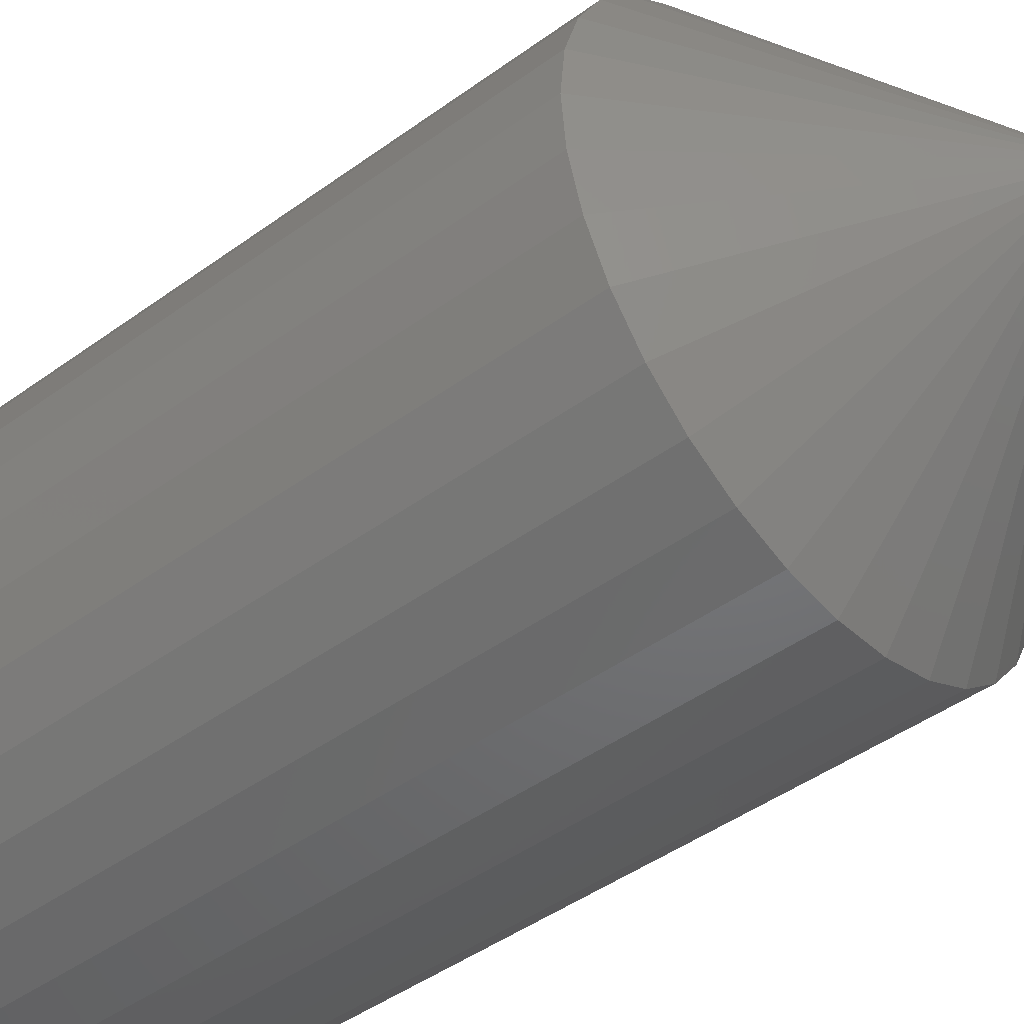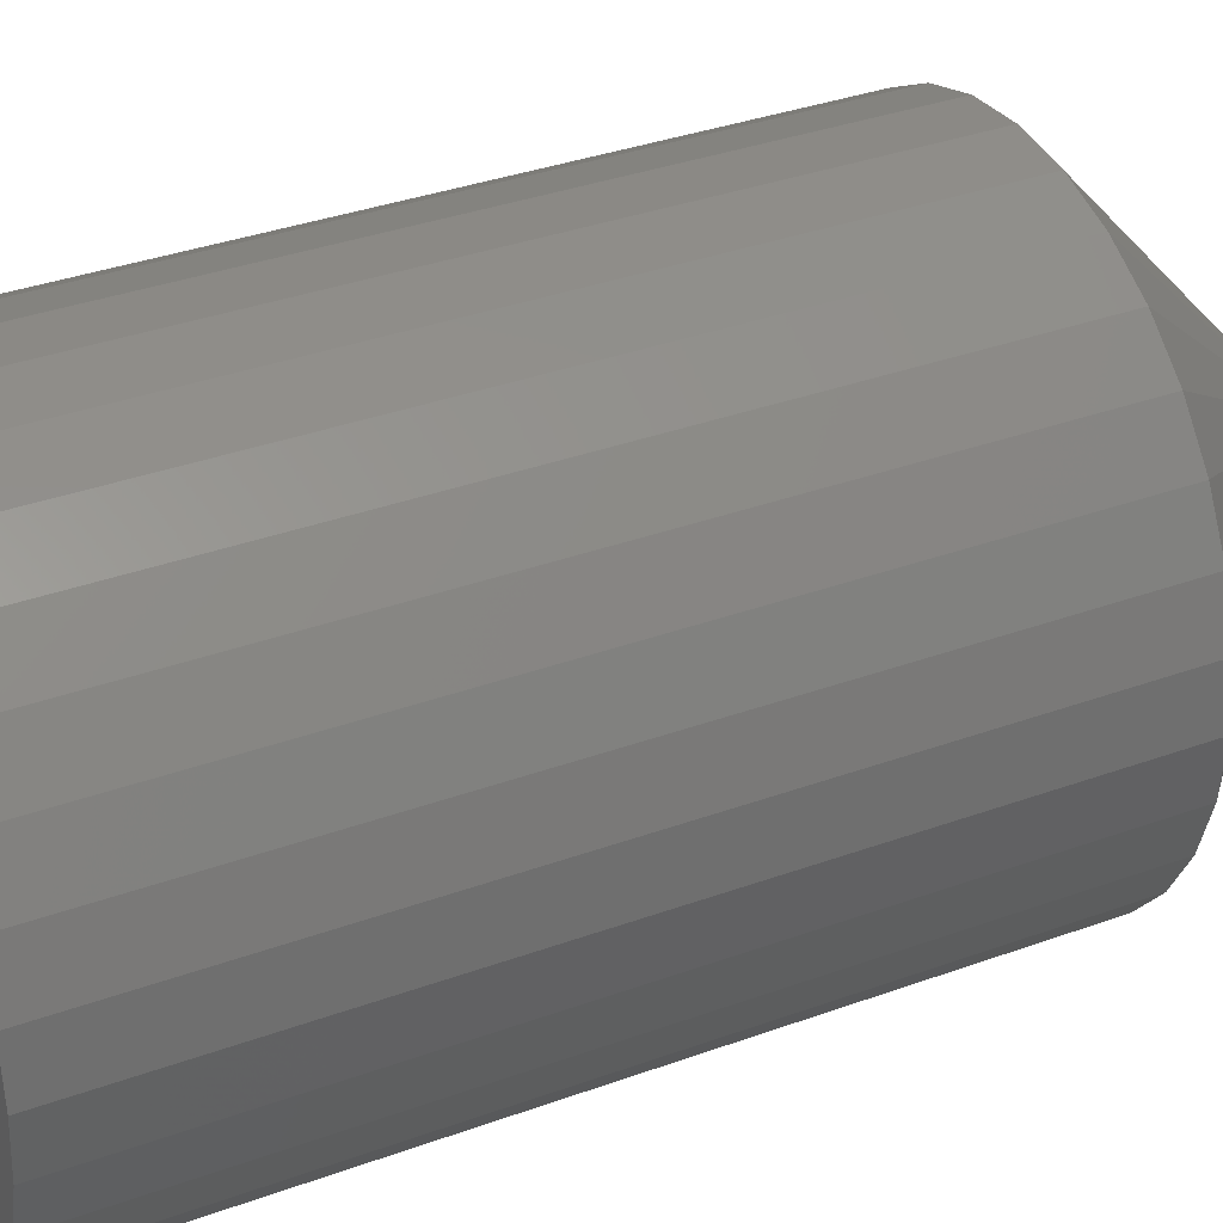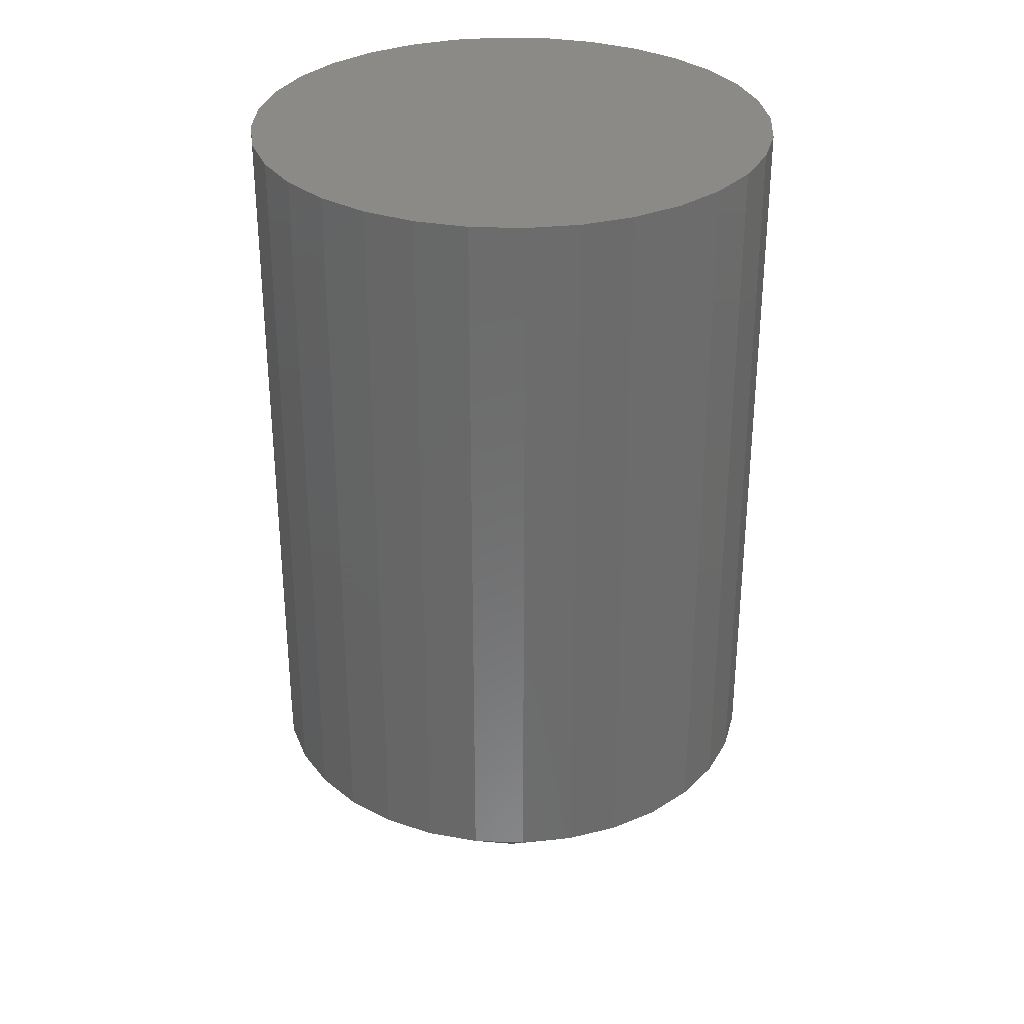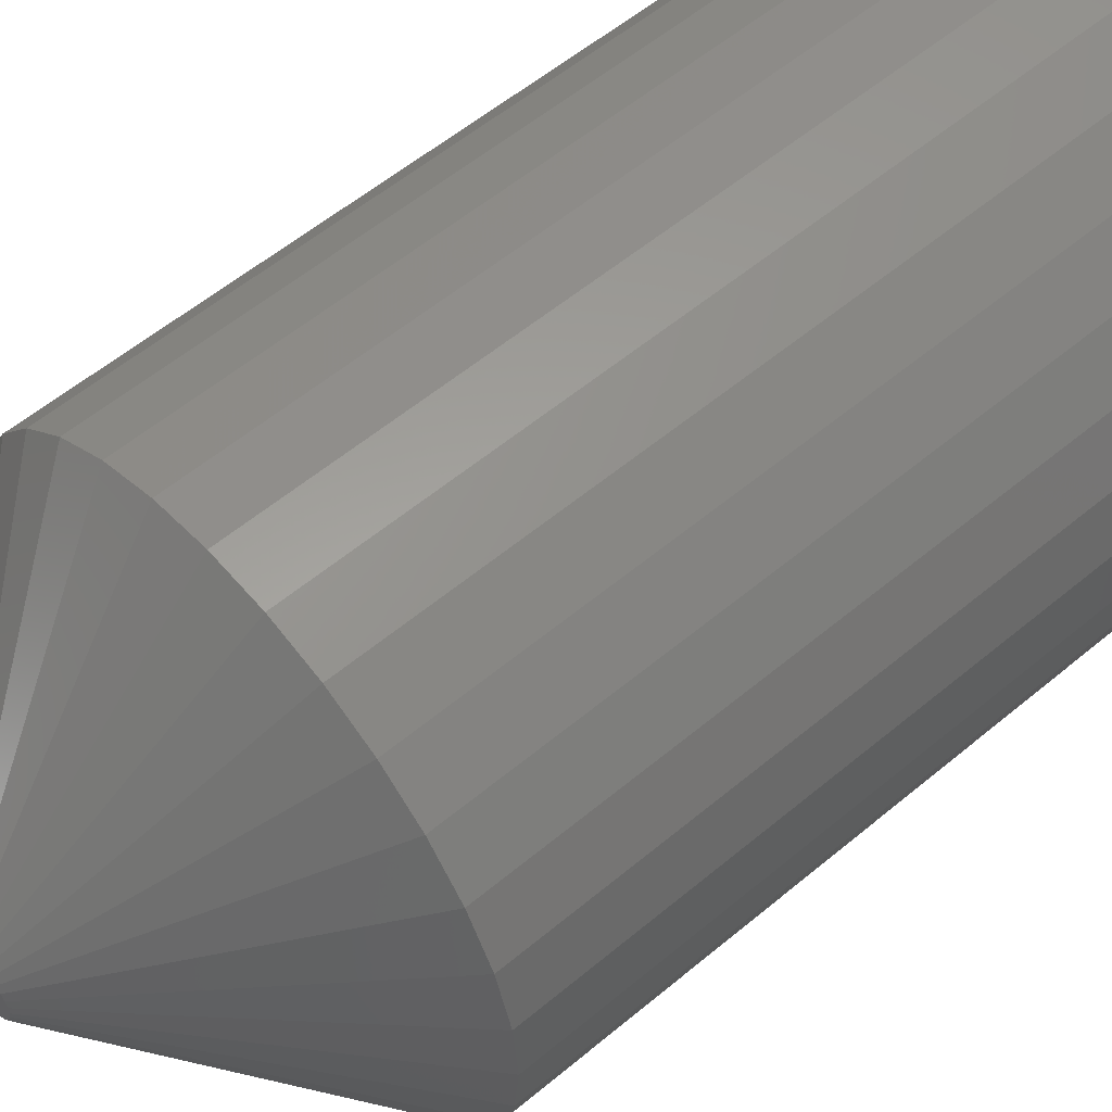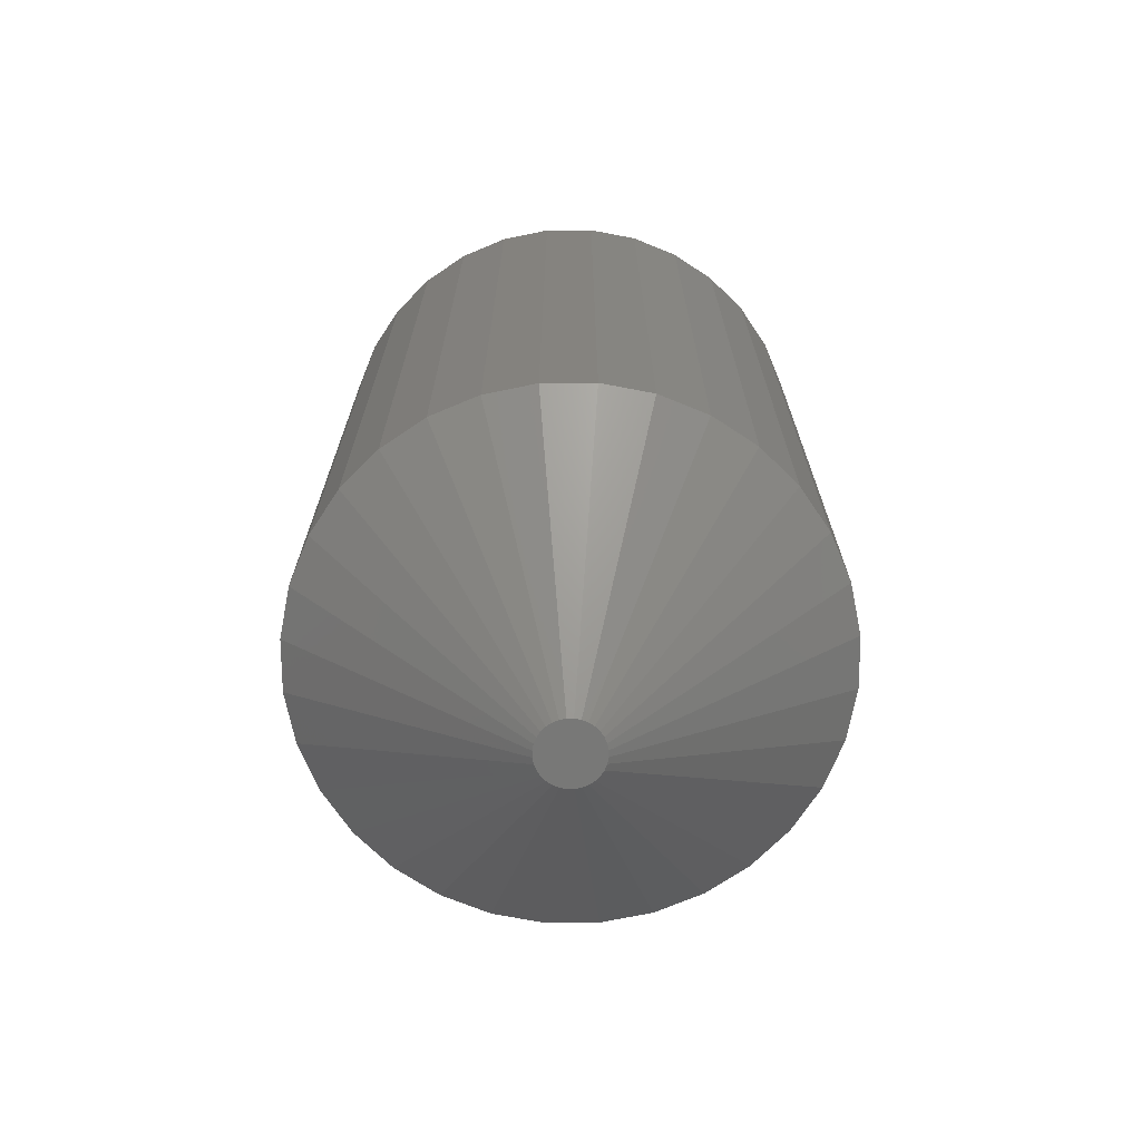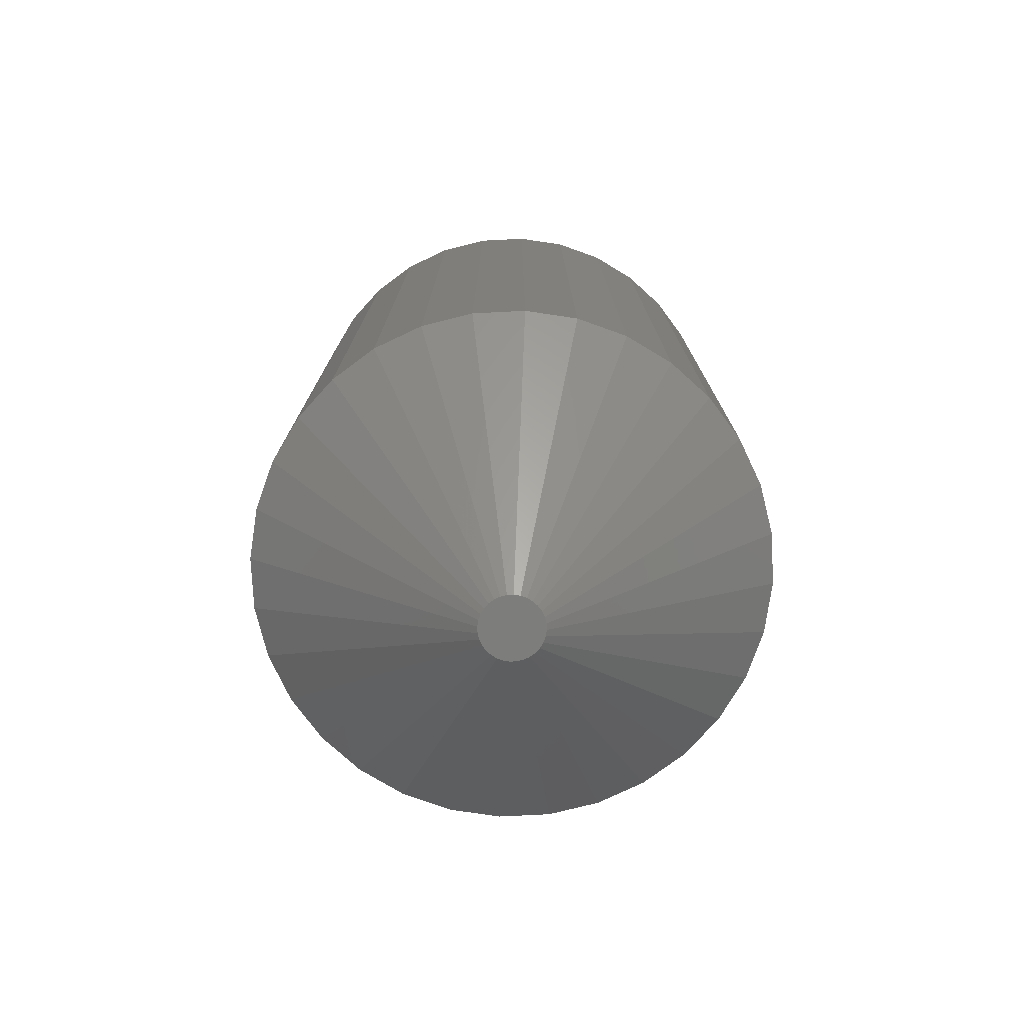
<metadata>
{"format":"stl","ext":"stl","renderer":"f3d","projection":"perspective","resolution":1024,"background":"white","views":[{"elev":-45.3,"azim":130.0,"up":"+Y"},{"elev":34.9,"azim":64.0,"up":"+Y"},{"elev":31.7,"azim":109.9,"up":"+Z"},{"elev":56.2,"azim":-131.3,"up":"+Y"},{"elev":-71.0,"azim":-129.0,"up":"+Z"},{"elev":-76.8,"azim":154.7,"up":"+Z"}]}
</metadata>
<code>
# stl→obj: 96 verts, 188 faces
v -0.5534 0.1942 0
v -0.5676 0.1942 0
v -0.5545 0.1955 0
v -0.5684 0.1927 0
v -0.5526 0.1927 0
v -0.5689 0.1911 0
v -0.5521 0.1911 0
v -0.5521 0.1878 0
v -0.5689 0.1878 0
v -0.552 0.1895 0
v -0.5684 0.1862 0
v -0.5526 0.1862 0
v -0.5676 0.1847 0
v -0.5534 0.1847 0
v -0.5666 0.1834 0
v -0.5545 0.1834 0
v -0.5653 0.1824 0
v -0.5638 0.1816 0
v -0.5691 0.1895 0
v -0.5666 0.1955 0
v -0.5653 0.1966 0
v -0.5638 0.1974 0
v -0.5622 0.1979 0
v -0.5605 0.198 0
v -0.5589 0.1979 0
v -0.5573 0.1974 0
v -0.5558 0.1966 0
v -0.5558 0.1824 0
v -0.5573 0.1816 0
v -0.5589 0.1811 0
v -0.5605 0.1809 0
v -0.5622 0.1811 0
v -0.4895 0.1895 0.05469
v -0.4895 0.1895 0.25
v -0.4908 0.1756 0.05469
v -0.4908 0.1756 0.25
v -0.4949 0.1623 0.05469
v -0.4949 0.1623 0.25
v -0.5014 0.15 0.05469
v -0.5014 0.15 0.25
v -0.5103 0.1392 0.05469
v -0.5103 0.1392 0.25
v -0.5211 0.1304 0.05469
v -0.5211 0.1304 0.25
v -0.5333 0.1238 0.05469
v -0.5333 0.1238 0.25
v -0.5467 0.1198 0.05469
v -0.5467 0.1198 0.25
v -0.5605 0.1184 0.05469
v -0.5605 0.1184 0.25
v -0.5744 0.1198 0.05469
v -0.5744 0.1198 0.25
v -0.5877 0.1238 0.05469
v -0.5877 0.1238 0.25
v -0.6 0.1304 0.05469
v -0.6 0.1304 0.25
v -0.6108 0.1392 0.05469
v -0.6108 0.1392 0.25
v -0.6196 0.15 0.05469
v -0.6196 0.15 0.25
v -0.6262 0.1623 0.05469
v -0.6262 0.1623 0.25
v -0.6302 0.1756 0.05469
v -0.6302 0.1756 0.25
v -0.6316 0.1895 0.05469
v -0.6316 0.1895 0.25
v -0.6302 0.2033 0.05469
v -0.6302 0.2033 0.25
v -0.6262 0.2167 0.05469
v -0.6262 0.2167 0.25
v -0.6196 0.2289 0.05469
v -0.6196 0.2289 0.25
v -0.6108 0.2397 0.05469
v -0.6108 0.2397 0.25
v -0.6 0.2486 0.05469
v -0.6 0.2486 0.25
v -0.5877 0.2551 0.05469
v -0.5877 0.2551 0.25
v -0.5744 0.2592 0.05469
v -0.5744 0.2592 0.25
v -0.5605 0.2605 0.05469
v -0.5605 0.2605 0.25
v -0.5467 0.2592 0.05469
v -0.5467 0.2592 0.25
v -0.5333 0.2551 0.05469
v -0.5333 0.2551 0.25
v -0.5211 0.2486 0.05469
v -0.5211 0.2486 0.25
v -0.5103 0.2397 0.05469
v -0.5103 0.2397 0.25
v -0.5014 0.2289 0.05469
v -0.5014 0.2289 0.25
v -0.4949 0.2167 0.05469
v -0.4949 0.2167 0.25
v -0.4908 0.2033 0.05469
v -0.4908 0.2033 0.25
f 1 2 3
f 1 4 2
f 5 4 1
f 5 6 4
f 7 6 5
f 8 9 10
f 8 11 9
f 12 11 8
f 12 13 11
f 14 13 12
f 14 15 13
f 16 15 14
f 16 17 15
f 18 17 16
f 19 6 7
f 19 7 10
f 19 10 9
f 20 21 22
f 20 22 23
f 20 23 24
f 20 24 25
f 20 25 26
f 20 26 27
f 20 27 3
f 20 3 2
f 28 29 30
f 28 30 31
f 28 31 32
f 28 32 18
f 28 18 16
f 33 34 35
f 35 34 36
f 35 36 37
f 37 36 38
f 37 38 39
f 39 38 40
f 39 40 41
f 41 40 42
f 41 42 43
f 43 42 44
f 43 44 45
f 45 44 46
f 45 46 47
f 47 46 48
f 47 48 49
f 49 48 50
f 49 50 51
f 51 50 52
f 51 52 53
f 53 52 54
f 53 54 55
f 55 54 56
f 55 56 57
f 57 56 58
f 57 58 59
f 59 58 60
f 59 60 61
f 61 60 62
f 61 62 63
f 63 62 64
f 63 64 65
f 65 64 66
f 65 66 67
f 67 66 68
f 67 68 69
f 69 68 70
f 69 70 71
f 71 70 72
f 71 72 73
f 73 72 74
f 73 74 75
f 75 74 76
f 75 76 77
f 77 76 78
f 77 78 79
f 79 78 80
f 79 80 81
f 81 80 82
f 81 82 83
f 83 82 84
f 83 84 85
f 85 84 86
f 85 86 87
f 87 86 88
f 87 88 89
f 89 88 90
f 89 90 91
f 91 90 92
f 91 92 93
f 93 92 94
f 93 94 95
f 95 94 96
f 95 96 33
f 33 96 34
f 19 63 65
f 19 9 63
f 33 8 10
f 33 35 8
f 11 61 63
f 11 63 9
f 13 57 59
f 59 61 13
f 13 61 11
f 17 55 57
f 17 57 15
f 15 57 13
f 18 51 53
f 53 55 18
f 18 55 17
f 31 49 51
f 31 51 32
f 32 51 18
f 30 45 47
f 47 49 30
f 30 49 31
f 28 43 45
f 28 45 29
f 29 45 30
f 16 39 41
f 41 43 16
f 16 43 28
f 12 37 39
f 12 39 14
f 14 39 16
f 35 37 8
f 8 37 12
f 10 95 33
f 10 7 95
f 65 6 19
f 65 67 6
f 5 93 95
f 5 95 7
f 1 89 91
f 91 93 1
f 1 93 5
f 27 87 89
f 27 89 3
f 3 89 1
f 26 83 85
f 85 87 26
f 26 87 27
f 24 81 83
f 24 83 25
f 25 83 26
f 23 77 79
f 79 81 23
f 23 81 24
f 21 75 77
f 21 77 22
f 22 77 23
f 20 71 73
f 73 75 20
f 20 75 21
f 4 69 71
f 4 71 2
f 2 71 20
f 67 69 6
f 6 69 4
f 80 84 82
f 84 80 78
f 84 78 86
f 86 78 76
f 86 76 88
f 88 76 74
f 88 74 90
f 90 74 72
f 90 72 92
f 40 58 42
f 42 58 56
f 42 56 44
f 44 56 54
f 44 54 46
f 46 54 52
f 46 52 48
f 48 52 50
f 92 72 94
f 94 72 70
f 94 70 96
f 96 70 68
f 96 68 34
f 34 68 66
f 34 66 36
f 36 66 64
f 36 64 38
f 38 64 62
f 38 62 40
f 40 62 60
f 40 60 58

</code>
